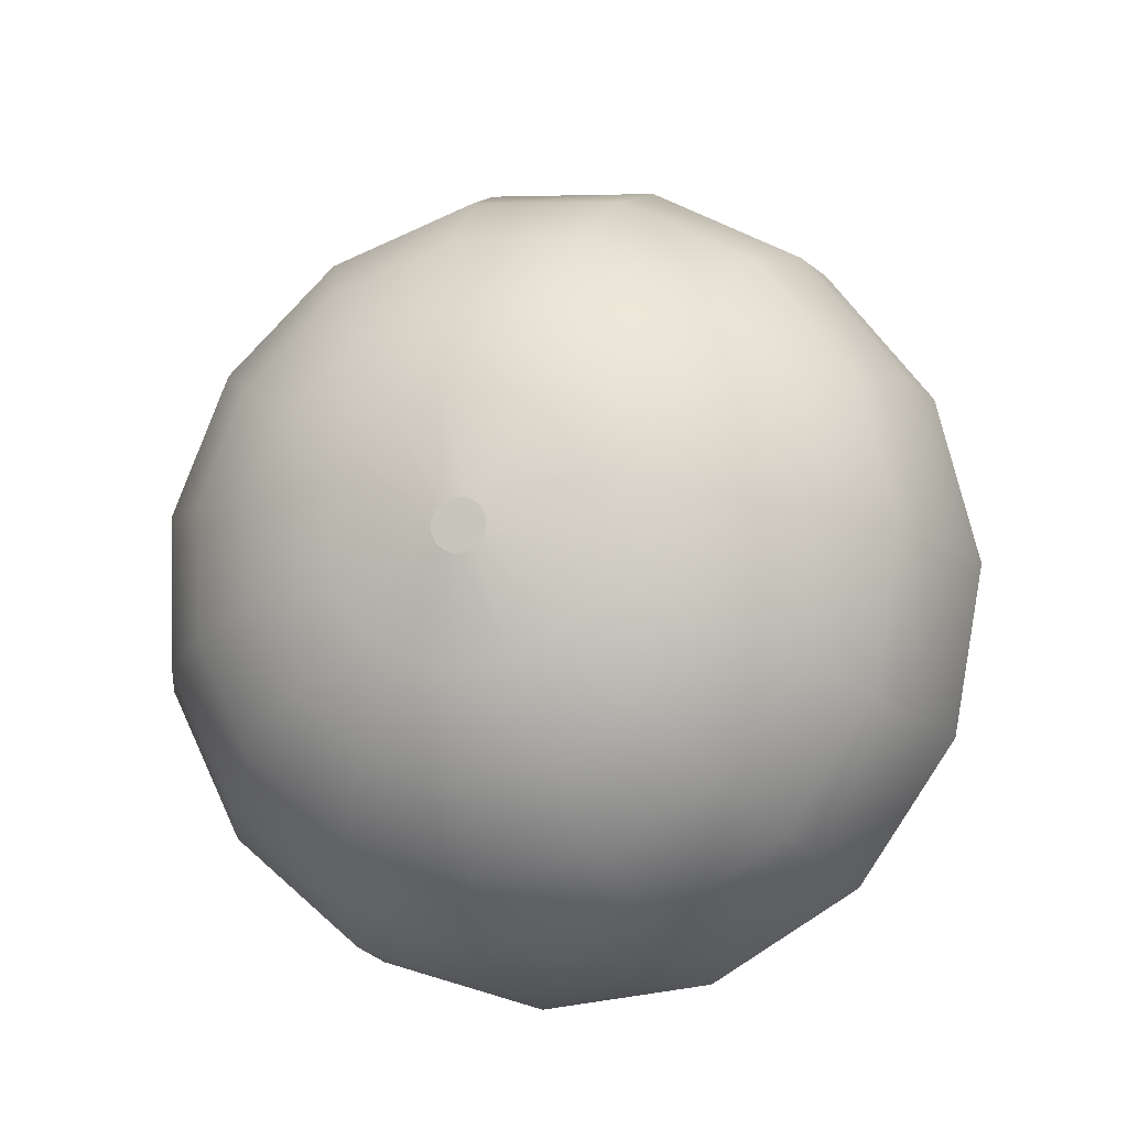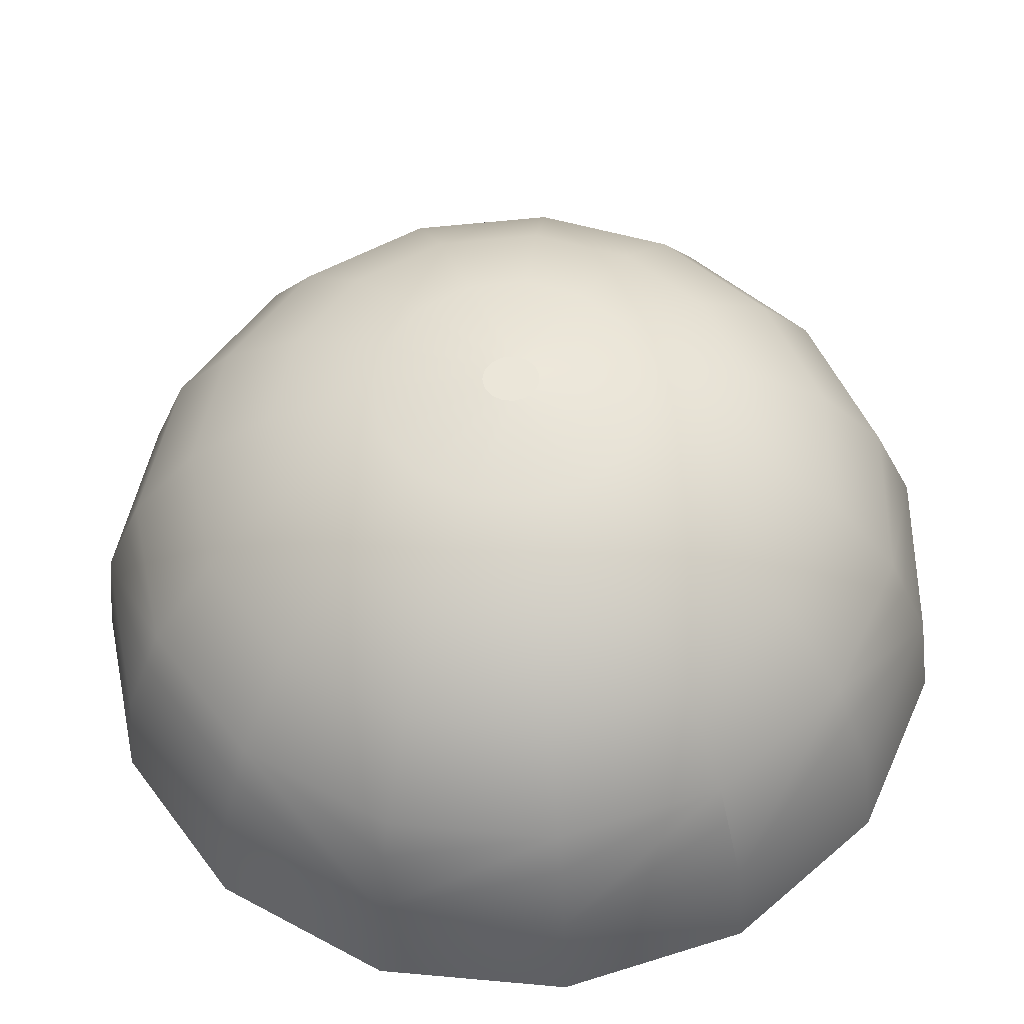
<metadata>
{"format":"obj","ext":"obj","renderer":"f3d","projection":"perspective","resolution":1024,"background":"white","views":[{"elev":77.7,"azim":-97.9,"up":"+Y"},{"elev":-51.4,"azim":-179.4,"up":"+Z"}]}
</metadata>
<code>
o mesh23/mesh23-geometry#mesh23-geometry
v -0.1027 0.6406 0.2094
v -0.07503 0.6708 0.2405
v -0.07495 0.6624 0.2096
v -0.1028 0.6521 0.2516
v -0.04275 0.6768 0.2128
v -0.06184 0.6546 0.1814
v -0.1242 0.6269 0.2631
v -0.06207 0.6785 0.2688
v -0.04279 0.6817 0.2306
v -0.03522 0.6723 0.1966
v -0.08478 0.63 0.1709
v -0.1241 0.613 0.2122
v -0.1028 0.6394 0.3098
v -0.08509 0.6626 0.2903
v -0.03535 0.686 0.2468
v -0.008262 0.6829 0.2189
v -0.00673 0.682 0.2156
v -0.05217 0.622 0.1428
v -0.02152 0.669 0.1848
v -0.1295 0.6151 0.2675
v -0.1072 0.6282 0.3161
v -0.0383 0.6839 0.2896
v -0.02171 0.6892 0.2588
v -0.006756 0.6848 0.2258
v -0.008272 0.6839 0.2225
v -0.003939 0.6813 0.2132
v -0.03797 0.6488 0.1608
v -0.06316 0.5906 0.1319
v -0.1025 0.6001 0.1658
v -0.1377 0.5967 0.2743
v -0.1141 0.6106 0.3259
v -0.05262 0.6701 0.3187
v -0.0637 0.6484 0.344
v -0.003978 0.6854 0.2282
v 0.009558 0.6833 0.2207
v 0.008788 0.6823 0.2172
v 0.006593 0.6815 0.2143
v -0.0105 0.6182 0.1299
v -0.01292 0.5859 0.1164
v -0.1293 0.6006 0.2144
v -0.004005 0.6674 0.1794
v -0.000373 0.681 0.2121
v -0.007839 0.6863 0.2993
v -0.004223 0.6906 0.2643
v -0.000417 0.6857 0.2293
v 0.008769 0.6842 0.2243
v 0.00656 0.685 0.2272
v 0.003352 0.681 0.2124
v -0.007459 0.646 0.1514
v -0.07018 0.5565 0.129
v -0.01356 0.5724 0.1146
v -0.1376 0.5813 0.2179
v -0.1181 0.5781 0.3376
v -0.01102 0.6733 0.3319
v -0.07078 0.6206 0.3638
v 0.00331 0.6855 0.229
v 0.04476 0.6786 0.2221
v 0.04098 0.6739 0.2047
v 0.0302 0.6701 0.1903
v 0.03303 0.6191 0.1345
v 0.03955 0.587 0.122
v -0.1069 0.5872 0.1661
v -0.0659 0.5773 0.1308
v -0.01456 0.5514 0.1118
v 0.04354 0.5526 0.118
v 0.02441 0.6466 0.1548
v 0.01429 0.6678 0.1814
v -0.1426 0.5637 0.2843
v -0.07338 0.5884 0.3767
v -0.01355 0.6524 0.36
v -0.06647 0.6376 0.3517
v 0.03253 0.6718 0.3277
v 0.02405 0.6852 0.2962
v 0.01408 0.6899 0.2626
v 0.04089 0.6834 0.2394
v 0.03004 0.6874 0.2538
v 0.04111 0.5736 0.1204
v -0.1137 0.5671 0.1665
v -0.1424 0.5479 0.226
v -0.1077 0.576 0.3303
v -0.06689 0.5854 0.366
v 0.03895 0.6506 0.3549
v -0.01602 0.593 0.395
v 0.0775 0.6656 0.2257
v 0.07091 0.6574 0.1955
v 0.05213 0.6507 0.1704
v 0.07089 0.6246 0.1558
v 0.08519 0.5937 0.1476
v -0.07276 0.5222 0.1342
v -0.0153 0.5169 0.1164
v 0.04471 0.5182 0.1228
v -0.1298 0.5485 0.2287
v -0.1299 0.563 0.2817
v -0.01463 0.5896 0.3826
v 0.04049 0.6398 0.3631
v -0.01525 0.625 0.3815
v -0.01421 0.6417 0.3684
v 0.0705 0.6658 0.3068
v 0.08473 0.6433 0.3296
v 0.05185 0.6808 0.2809
v 0.07075 0.6739 0.256
v -0.1177 0.5332 0.1729
v 0.09407 0.5599 0.1464
v 0.08866 0.5805 0.1471
v -0.1073 0.5351 0.1803
v -0.1256 0.5926 0.2727
v -0.104 0.6053 0.3198
v -0.06455 0.6144 0.3543
v 0.09355 0.6149 0.3479
v 0.04403 0.5909 0.3892
v 0.08817 0.6322 0.3367
v 0.1055 0.645 0.2314
v 0.09653 0.6337 0.1901
v -0.06632 0.5251 0.145
v 0.09692 0.5258 0.1521
v 0.1209 0.592 0.1902
v -0.1037 0.5656 0.1745
v -0.1254 0.5786 0.2214
v -0.01395 0.6184 0.3704
v 0.04288 0.623 0.3758
v 0.04007 0.5877 0.3773
v 0.09632 0.6563 0.2727
v 0.1159 0.6319 0.2886
v 0.1161 0.6047 0.1889
v -0.01398 0.5203 0.1288
v 0.1323 0.5384 0.1994
v 0.04069 0.5214 0.1346
v 0.1283 0.5722 0.1921
v -0.1134 0.6198 0.2627
v -0.1133 0.6071 0.2163
v -0.05818 0.6395 0.3365
v -0.01241 0.6431 0.3511
v 0.09638 0.5826 0.3603
v 0.127 0.6182 0.2388
v -0.064 0.556 0.1403
v 0.08824 0.5284 0.1614
v 0.1403 0.5871 0.2473
v -0.09355 0.5954 0.1739
v -0.09389 0.6312 0.3053
v 0.03903 0.6166 0.3653
v 0.1206 0.6203 0.294
v 0.08775 0.5801 0.351
v 0.1322 0.6061 0.2421
v -0.01332 0.5513 0.1247
v 0.1447 0.5538 0.2564
v 0.1205 0.5398 0.2044
v 0.08568 0.5591 0.1562
v -0.09412 0.6425 0.2524
v -0.09402 0.632 0.2137
v -0.07763 0.6222 0.1785
v -0.04821 0.6589 0.3137
v -0.01014 0.6619 0.3258
v 0.0355 0.6414 0.3464
v 0.08521 0.6092 0.3398
v 0.128 0.6023 0.3024
v 0.132 0.5695 0.3133
v -0.05768 0.5866 0.143
v 0.03963 0.5524 0.1303
v -0.07791 0.652 0.2877
v 0.1202 0.5682 0.3082
v 0.1166 0.5977 0.2984
v -0.01184 0.5824 0.1288
v 0.1318 0.5539 0.2564
v 0.1169 0.5702 0.1979
v 0.07769 0.5895 0.1573
v -0.0572 0.6663 0.2684
v -0.06913 0.6593 0.2424
v -0.05699 0.6444 0.1879
v -0.04779 0.615 0.1527
v -0.03532 0.6714 0.2876
v -0.007274 0.6736 0.2965
v 0.02972 0.6605 0.322
v 0.07727 0.6348 0.3234
v 0.1057 0.6243 0.2859
v 0.03604 0.5834 0.1339
v -0.06906 0.6516 0.2139
v 0.1278 0.5839 0.2482
v 0.1158 0.6119 0.2405
v -0.009662 0.6114 0.141
v 0.1059 0.5995 0.195
v 0.06482 0.6173 0.1647
v -0.03315 0.6732 0.2486
v -0.02038 0.6761 0.2598
v -0.04008 0.6645 0.2168
v -0.03303 0.6603 0.2017
v -0.03501 0.639 0.169
v -0.004019 0.6774 0.265
v 0.02208 0.6726 0.2936
v 0.06446 0.655 0.3028
v 0.09652 0.6359 0.2339
v 0.03017 0.6123 0.1452
v 0.08829 0.6257 0.196
v -0.04012 0.6691 0.2334
v -0.02021 0.6572 0.1906
v 0.08809 0.6463 0.2716
v -0.006924 0.6364 0.1603
v 0.04794 0.6408 0.1778
v 0.06522 0.6469 0.2009
v -0.007417 0.672 0.2297
v -0.004427 0.6727 0.2323
v -0.000594 0.673 0.2335
v -0.009038 0.67 0.2222
v -0.007389 0.669 0.2187
v -0.004385 0.6683 0.2161
v -0.003815 0.6557 0.1855
v 0.01311 0.6768 0.2633
v 0.04768 0.6685 0.2795
v 0.06508 0.6621 0.2566
v 0.02242 0.637 0.1634
v -0.009048 0.6711 0.2261
v -0.000546 0.6679 0.2149
v 0.07129 0.6545 0.2288
v 0.01331 0.6561 0.1873
v 0.0282 0.6582 0.1957
v 0.009294 0.6714 0.2281
v 0.006916 0.6723 0.2312
v 0.003418 0.6729 0.2331
v 0.01014 0.6704 0.2243
v 0.009314 0.6694 0.2204
v 0.006951 0.6685 0.2173
v 0.003464 0.668 0.2153
v 0.02805 0.6744 0.2551
v 0.0382 0.6707 0.2417
v 0.03829 0.6618 0.2092
v 0.04183 0.6662 0.2255
f 1 2 3
f 2 1 4
f 3 2 1
f 4 1 2
f 2 5 3
f 3 5 2
f 6 1 3
f 3 1 6
f 1 7 4
f 4 7 1
f 4 8 2
f 2 8 4
f 5 2 9
f 9 2 5
f 10 3 5
f 5 3 10
f 1 6 11
f 11 6 1
f 3 10 6
f 6 10 3
f 7 1 12
f 12 1 7
f 13 4 7
f 7 4 13
f 8 4 14
f 14 4 8
f 15 2 8
f 8 2 15
f 2 15 9
f 9 15 2
f 9 16 5
f 5 16 9
f 5 17 10
f 10 17 5
f 6 18 11
f 11 18 6
f 11 12 1
f 1 12 11
f 19 6 10
f 10 6 19
f 12 20 7
f 7 20 12
f 4 13 14
f 14 13 4
f 7 21 13
f 13 21 7
f 14 22 8
f 8 22 14
f 8 23 15
f 15 23 8
f 24 9 15
f 15 9 24
f 16 9 25
f 25 9 16
f 17 5 16
f 16 5 17
f 26 10 17
f 17 10 26
f 18 6 27
f 27 6 18
f 28 11 18
f 18 11 28
f 12 11 29
f 29 11 12
f 6 19 27
f 27 19 6
f 10 26 19
f 19 26 10
f 12 30 20
f 20 30 12
f 20 31 7
f 7 31 20
f 13 32 14
f 14 32 13
f 7 31 21
f 21 31 7
f 21 33 13
f 13 33 21
f 22 14 32
f 32 14 22
f 23 8 22
f 22 8 23
f 34 15 23
f 23 15 34
f 9 24 25
f 25 24 9
f 15 34 24
f 24 34 15
f 35 16 25
f 25 16 35
f 36 17 16
f 16 17 36
f 37 26 17
f 17 26 37
f 27 38 18
f 18 38 27
f 11 28 29
f 29 28 11
f 18 39 28
f 28 39 18
f 29 40 12
f 12 40 29
f 41 27 19
f 19 27 41
f 42 19 26
f 26 19 42
f 40 30 12
f 12 30 40
f 31 20 30
f 30 20 31
f 32 13 33
f 33 13 32
f 33 21 31
f 31 21 33
f 32 43 22
f 22 43 32
f 22 44 23
f 23 44 22
f 23 45 34
f 34 45 23
f 46 25 24
f 24 25 46
f 47 24 34
f 34 24 47
f 36 16 35
f 35 16 36
f 35 25 46
f 46 25 35
f 37 17 36
f 36 17 37
f 48 26 37
f 37 26 48
f 38 27 49
f 49 27 38
f 39 18 38
f 38 18 39
f 50 29 28
f 28 29 50
f 51 28 39
f 39 28 51
f 29 52 40
f 40 52 29
f 27 41 49
f 49 41 27
f 19 42 41
f 41 42 19
f 26 48 42
f 42 48 26
f 30 40 52
f 52 40 30
f 30 53 31
f 31 53 30
f 33 54 32
f 32 54 33
f 33 31 55
f 55 31 33
f 43 32 54
f 54 32 43
f 44 22 43
f 43 22 44
f 45 23 44
f 44 23 45
f 56 34 45
f 45 34 56
f 46 24 47
f 47 24 46
f 47 34 56
f 56 34 47
f 57 36 35
f 35 36 57
f 46 57 35
f 35 57 46
f 58 37 36
f 36 37 58
f 59 48 37
f 37 48 59
f 49 60 38
f 38 60 49
f 38 61 39
f 39 61 38
f 50 62 29
f 29 62 50
f 50 28 63
f 63 28 50
f 64 28 51
f 51 28 64
f 65 51 39
f 39 51 65
f 62 52 29
f 29 52 62
f 41 66 49
f 49 66 41
f 42 67 41
f 41 67 42
f 67 42 48
f 48 42 67
f 52 68 30
f 30 68 52
f 53 30 68
f 68 30 53
f 69 31 53
f 53 31 69
f 54 33 70
f 70 33 54
f 31 69 55
f 55 69 31
f 33 55 71
f 71 55 33
f 72 43 54
f 54 43 72
f 73 44 43
f 43 44 73
f 74 45 44
f 44 45 74
f 45 74 56
f 56 74 45
f 47 75 46
f 46 75 47
f 56 76 47
f 47 76 56
f 36 57 58
f 58 57 36
f 57 46 75
f 75 46 57
f 37 58 59
f 59 58 37
f 48 59 67
f 67 59 48
f 60 49 66
f 66 49 60
f 61 38 60
f 60 38 61
f 77 39 61
f 61 39 77
f 62 50 78
f 78 50 62
f 64 63 28
f 28 63 64
f 63 64 50
f 50 64 63
f 51 65 64
f 64 65 51
f 65 39 77
f 77 39 65
f 52 62 78
f 78 62 52
f 66 41 67
f 67 41 66
f 68 52 79
f 79 52 68
f 68 80 53
f 53 80 68
f 53 81 69
f 69 81 53
f 71 70 33
f 33 70 71
f 82 54 70
f 70 54 82
f 83 55 69
f 69 55 83
f 70 71 55
f 55 71 70
f 43 72 73
f 73 72 43
f 54 82 72
f 72 82 54
f 44 73 74
f 74 73 44
f 76 56 74
f 74 56 76
f 75 47 76
f 76 47 75
f 84 58 57
f 57 58 84
f 75 84 57
f 57 84 75
f 85 59 58
f 58 59 85
f 86 67 59
f 59 67 86
f 86 60 66
f 66 60 86
f 87 61 60
f 60 61 87
f 88 77 61
f 61 77 88
f 89 78 50
f 50 78 89
f 90 50 64
f 64 50 90
f 91 64 65
f 65 64 91
f 77 88 65
f 65 88 77
f 78 79 52
f 52 79 78
f 67 86 66
f 66 86 67
f 79 92 68
f 68 92 79
f 68 93 80
f 80 93 68
f 53 80 81
f 81 80 53
f 69 81 94
f 94 81 69
f 70 95 82
f 82 95 70
f 55 83 96
f 96 83 55
f 69 94 83
f 83 94 69
f 70 55 97
f 97 55 70
f 98 73 72
f 72 73 98
f 99 72 82
f 82 72 99
f 100 74 73
f 73 74 100
f 74 100 76
f 76 100 74
f 76 101 75
f 75 101 76
f 58 84 85
f 85 84 58
f 84 75 101
f 101 75 84
f 59 85 86
f 86 85 59
f 60 86 87
f 87 86 60
f 61 87 88
f 88 87 61
f 78 89 102
f 102 89 78
f 50 90 89
f 89 90 50
f 64 91 90
f 90 91 64
f 103 91 65
f 65 91 103
f 65 88 104
f 104 88 65
f 79 78 102
f 102 78 79
f 79 105 92
f 92 105 79
f 68 92 93
f 93 92 68
f 106 80 93
f 93 80 106
f 107 81 80
f 80 81 107
f 108 94 81
f 81 94 108
f 95 70 97
f 97 70 95
f 109 82 95
f 95 82 109
f 110 96 83
f 83 96 110
f 97 55 96
f 96 55 97
f 83 94 110
f 110 94 83
f 73 98 100
f 100 98 73
f 72 99 98
f 98 99 72
f 82 111 99
f 99 111 82
f 101 76 100
f 100 76 101
f 112 85 84
f 84 85 112
f 101 112 84
f 84 112 101
f 85 87 86
f 86 87 85
f 113 88 87
f 87 88 113
f 89 114 102
f 102 114 89
f 91 89 90
f 90 89 91
f 91 103 115
f 115 103 91
f 65 104 103
f 103 104 65
f 116 104 88
f 88 104 116
f 102 105 79
f 79 105 102
f 117 92 105
f 105 92 117
f 118 93 92
f 92 93 118
f 80 106 107
f 107 106 80
f 93 118 106
f 106 118 93
f 81 107 108
f 108 107 81
f 94 108 119
f 119 108 94
f 95 97 120
f 120 97 95
f 111 82 109
f 109 82 111
f 109 95 120
f 120 95 109
f 96 110 120
f 120 110 96
f 120 97 96
f 96 97 120
f 121 110 94
f 94 110 121
f 122 100 98
f 98 100 122
f 123 98 99
f 99 98 123
f 111 123 99
f 99 123 111
f 100 122 101
f 101 122 100
f 85 112 113
f 113 112 85
f 112 101 122
f 122 101 112
f 87 85 113
f 113 85 87
f 88 113 124
f 124 113 88
f 89 125 114
f 114 125 89
f 102 114 105
f 105 114 102
f 89 91 125
f 125 91 89
f 103 126 115
f 115 126 103
f 127 91 115
f 115 91 127
f 104 128 103
f 103 128 104
f 128 104 116
f 116 104 128
f 116 88 124
f 124 88 116
f 92 117 118
f 118 117 92
f 114 117 105
f 105 117 114
f 129 107 106
f 106 107 129
f 130 106 118
f 118 106 130
f 107 131 108
f 108 131 107
f 108 132 119
f 119 132 108
f 119 121 94
f 94 121 119
f 109 123 111
f 111 123 109
f 110 109 120
f 120 109 110
f 121 133 110
f 110 133 121
f 98 123 122
f 122 123 98
f 134 113 112
f 112 113 134
f 123 112 122
f 122 112 123
f 113 134 124
f 124 134 113
f 125 135 114
f 114 135 125
f 91 127 125
f 125 127 91
f 126 103 128
f 128 103 126
f 136 115 126
f 126 115 136
f 127 115 136
f 136 115 127
f 116 137 128
f 128 137 116
f 137 116 124
f 124 116 137
f 138 118 117
f 117 118 138
f 117 114 135
f 135 114 117
f 107 129 139
f 139 129 107
f 106 130 129
f 129 130 106
f 118 138 130
f 130 138 118
f 131 107 139
f 139 107 131
f 132 108 131
f 131 108 132
f 132 140 119
f 119 140 132
f 121 119 140
f 140 119 121
f 109 141 123
f 123 141 109
f 109 110 133
f 133 110 109
f 142 133 121
f 121 133 142
f 112 123 134
f 134 123 112
f 143 124 134
f 134 124 143
f 135 125 144
f 144 125 135
f 127 144 125
f 125 144 127
f 128 145 126
f 126 145 128
f 136 126 146
f 146 126 136
f 147 127 136
f 136 127 147
f 145 128 137
f 137 128 145
f 137 124 143
f 143 124 137
f 135 138 117
f 117 138 135
f 148 139 129
f 129 139 148
f 149 129 130
f 130 129 149
f 150 130 138
f 138 130 150
f 139 151 131
f 131 151 139
f 131 152 132
f 132 152 131
f 140 132 153
f 153 132 140
f 154 121 140
f 140 121 154
f 141 109 155
f 155 109 141
f 141 134 123
f 123 134 141
f 133 155 109
f 109 155 133
f 142 156 133
f 133 156 142
f 121 154 142
f 142 154 121
f 155 143 134
f 134 143 155
f 144 157 135
f 135 157 144
f 144 127 158
f 158 127 144
f 146 126 145
f 145 126 146
f 146 147 136
f 136 147 146
f 127 147 158
f 158 147 127
f 137 156 145
f 145 156 137
f 143 155 137
f 137 155 143
f 138 135 157
f 157 135 138
f 139 148 159
f 159 148 139
f 129 149 148
f 148 149 129
f 130 150 149
f 149 150 130
f 157 150 138
f 138 150 157
f 151 139 159
f 159 139 151
f 152 131 151
f 151 131 152
f 152 153 132
f 132 153 152
f 153 154 140
f 140 154 153
f 155 134 141
f 141 134 155
f 155 133 156
f 156 133 155
f 160 156 142
f 142 156 160
f 161 142 154
f 154 142 161
f 157 144 162
f 162 144 157
f 158 162 144
f 144 162 158
f 146 145 163
f 163 145 146
f 147 146 164
f 164 146 147
f 165 158 147
f 147 158 165
f 156 137 155
f 155 137 156
f 160 145 156
f 156 145 160
f 148 166 159
f 159 166 148
f 149 167 148
f 148 167 149
f 168 149 150
f 150 149 168
f 150 157 169
f 169 157 150
f 159 170 151
f 151 170 159
f 151 171 152
f 152 171 151
f 153 152 172
f 172 152 153
f 154 153 173
f 173 153 154
f 142 161 160
f 160 161 142
f 154 174 161
f 161 174 154
f 162 169 157
f 157 169 162
f 162 158 175
f 175 158 162
f 163 145 160
f 160 145 163
f 163 164 146
f 146 164 163
f 164 165 147
f 147 165 164
f 158 165 175
f 175 165 158
f 166 148 167
f 167 148 166
f 170 159 166
f 166 159 170
f 167 149 176
f 176 149 167
f 149 168 176
f 176 168 149
f 169 168 150
f 150 168 169
f 171 151 170
f 170 151 171
f 171 172 152
f 152 172 171
f 172 173 153
f 153 173 172
f 174 154 173
f 173 154 174
f 177 160 161
f 161 160 177
f 178 161 174
f 174 161 178
f 169 162 179
f 179 162 169
f 175 179 162
f 162 179 175
f 160 177 163
f 163 177 160
f 164 163 177
f 177 163 164
f 165 164 180
f 180 164 165
f 181 175 165
f 165 175 181
f 167 182 166
f 166 182 167
f 166 183 170
f 170 183 166
f 184 167 176
f 176 167 184
f 185 176 168
f 168 176 185
f 168 169 186
f 186 169 168
f 170 187 171
f 171 187 170
f 172 171 188
f 188 171 172
f 173 172 189
f 189 172 173
f 189 174 173
f 173 174 189
f 161 178 177
f 177 178 161
f 174 190 178
f 178 190 174
f 179 186 169
f 169 186 179
f 179 175 191
f 191 175 179
f 177 180 164
f 164 180 177
f 192 165 180
f 180 165 192
f 175 181 191
f 191 181 175
f 165 192 181
f 181 192 165
f 182 167 193
f 193 167 182
f 183 166 182
f 182 166 183
f 187 170 183
f 183 170 187
f 167 184 193
f 193 184 167
f 176 185 184
f 184 185 176
f 168 194 185
f 185 194 168
f 194 168 186
f 186 168 194
f 187 188 171
f 171 188 187
f 188 189 172
f 172 189 188
f 174 189 195
f 195 189 174
f 180 177 178
f 178 177 180
f 190 174 195
f 195 174 190
f 192 178 190
f 190 178 192
f 186 179 196
f 196 179 186
f 191 196 179
f 179 196 191
f 178 192 180
f 180 192 178
f 197 191 181
f 181 191 197
f 198 181 192
f 192 181 198
f 193 199 182
f 182 199 193
f 182 200 183
f 183 200 182
f 183 201 187
f 187 201 183
f 202 193 184
f 184 193 202
f 203 184 185
f 185 184 203
f 204 185 194
f 194 185 204
f 186 205 194
f 194 205 186
f 188 187 206
f 206 187 188
f 189 188 207
f 207 188 189
f 207 195 189
f 189 195 207
f 208 190 195
f 195 190 208
f 190 198 192
f 192 198 190
f 205 186 196
f 196 186 205
f 196 191 209
f 209 191 196
f 191 197 209
f 209 197 191
f 181 198 197
f 197 198 181
f 199 193 210
f 210 193 199
f 200 182 199
f 199 182 200
f 201 183 200
f 200 183 201
f 201 206 187
f 187 206 201
f 193 202 210
f 210 202 193
f 184 203 202
f 202 203 184
f 185 204 203
f 203 204 185
f 194 211 204
f 204 211 194
f 211 194 205
f 205 194 211
f 206 207 188
f 188 207 206
f 195 207 208
f 208 207 195
f 190 208 212
f 212 208 190
f 198 190 212
f 212 190 198
f 209 205 196
f 196 205 209
f 197 213 209
f 209 213 197
f 198 214 197
f 197 214 198
f 210 215 199
f 199 215 210
f 199 216 200
f 200 216 199
f 200 217 201
f 201 217 200
f 206 201 217
f 217 201 206
f 202 218 210
f 210 218 202
f 203 219 202
f 202 219 203
f 204 220 203
f 203 220 204
f 221 204 211
f 211 204 221
f 213 211 205
f 205 211 213
f 207 206 222
f 222 206 207
f 222 208 207
f 207 208 222
f 223 212 208
f 208 212 223
f 212 224 198
f 198 224 212
f 205 209 213
f 213 209 205
f 213 197 214
f 214 197 213
f 214 198 224
f 224 198 214
f 210 218 215
f 215 218 210
f 199 215 216
f 216 215 199
f 200 216 217
f 217 216 200
f 217 222 206
f 206 222 217
f 202 219 218
f 218 219 202
f 203 220 219
f 219 220 203
f 204 221 220
f 220 221 204
f 211 213 221
f 221 213 211
f 208 222 223
f 223 222 208
f 212 223 225
f 225 223 212
f 224 212 225
f 225 212 224
f 214 221 213
f 213 221 214
f 224 220 214
f 214 220 224
f 225 215 218
f 218 215 225
f 223 216 215
f 215 216 223
f 222 217 216
f 216 217 222
f 219 225 218
f 218 225 219
f 220 224 219
f 219 224 220
f 221 214 220
f 220 214 221
f 216 223 222
f 222 223 216
f 215 225 223
f 223 225 215
f 225 219 224
f 224 219 225

</code>
